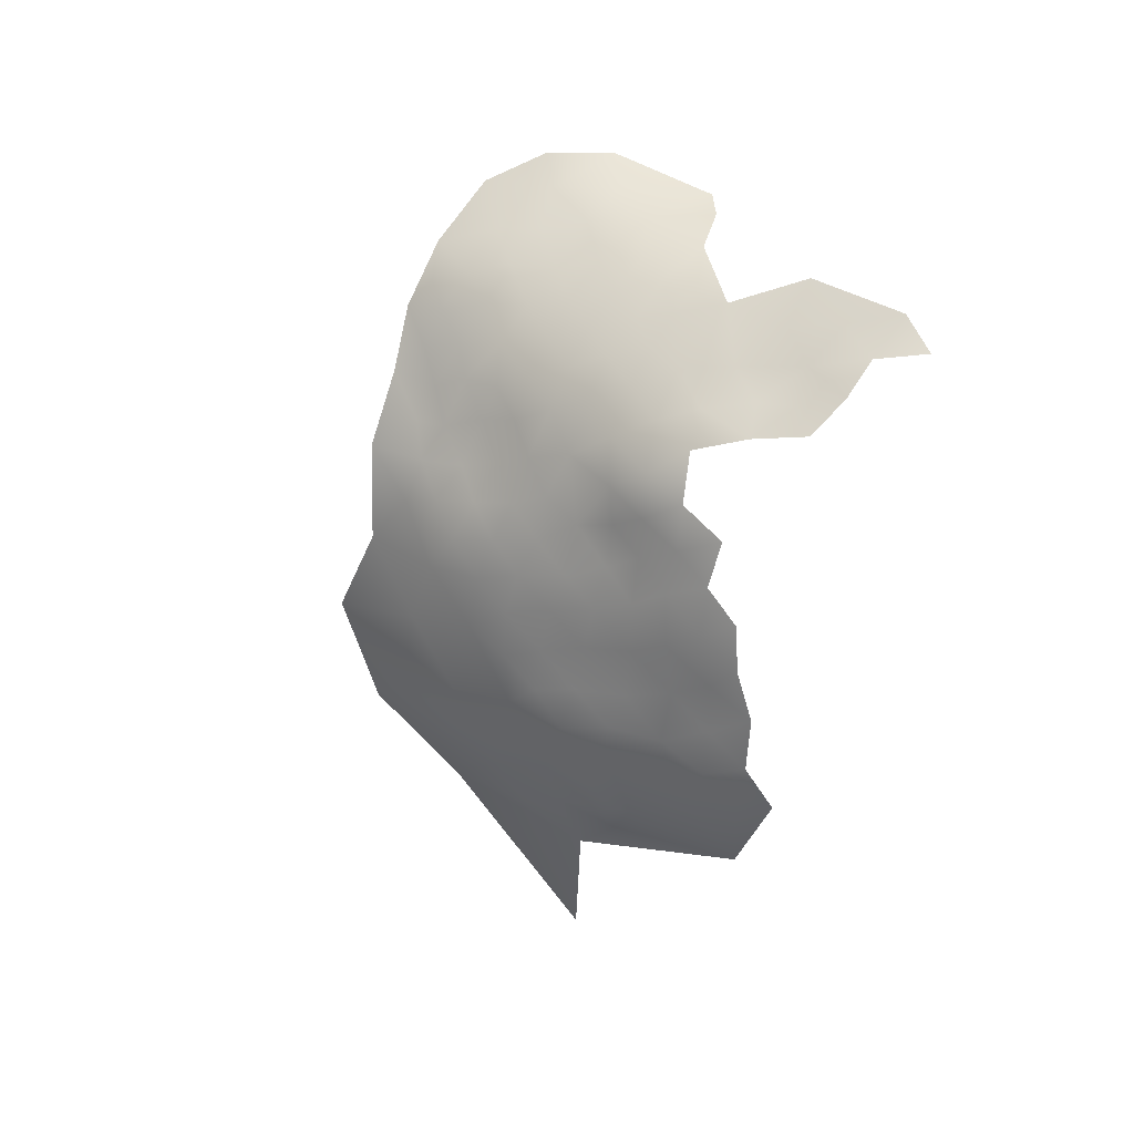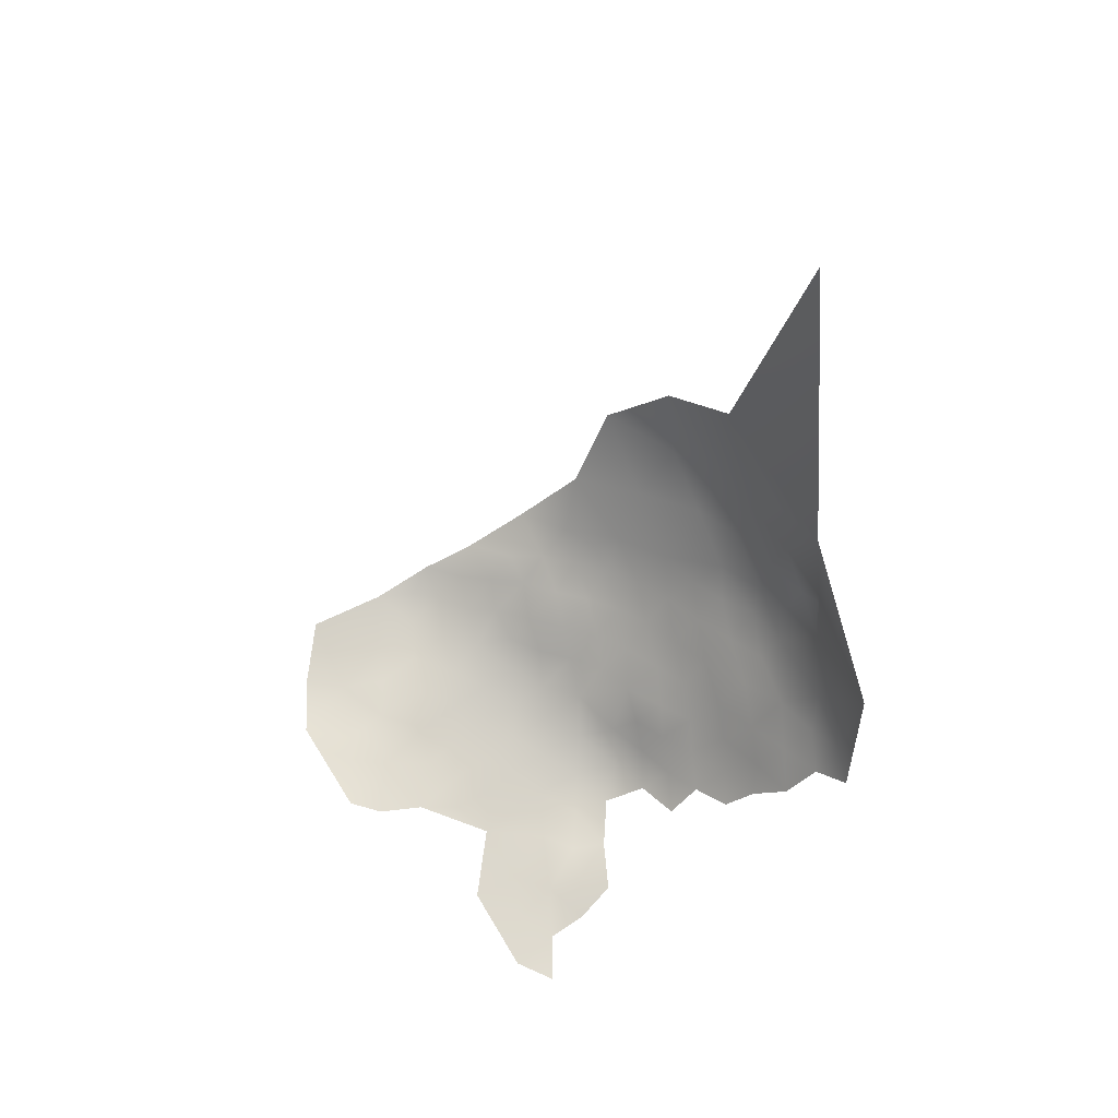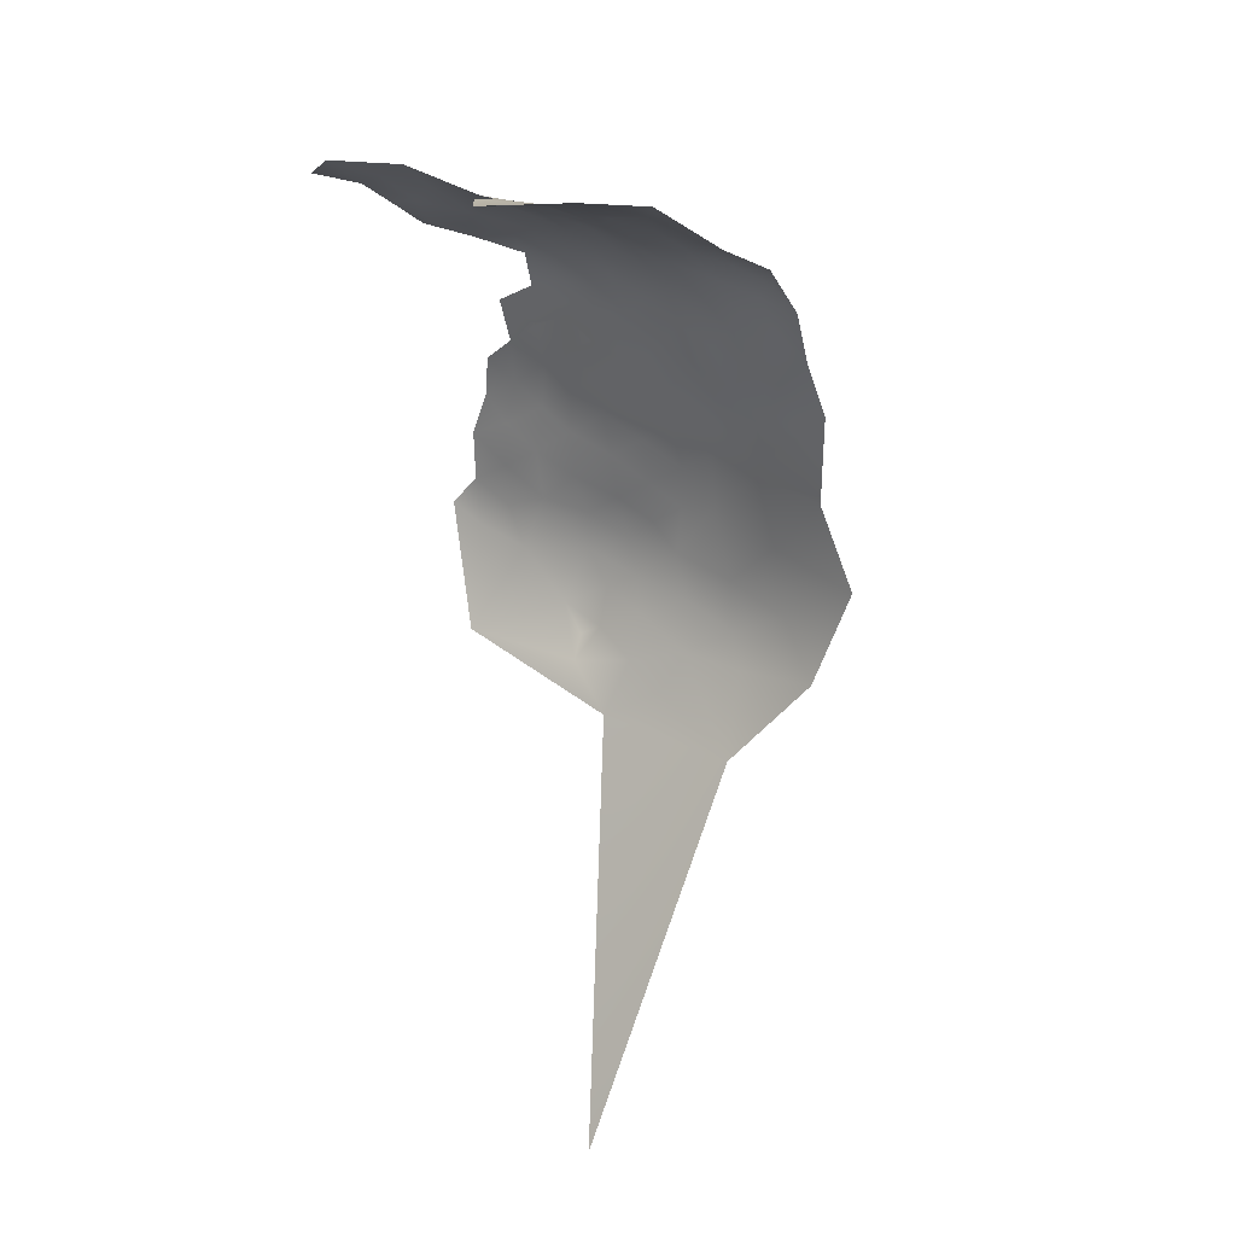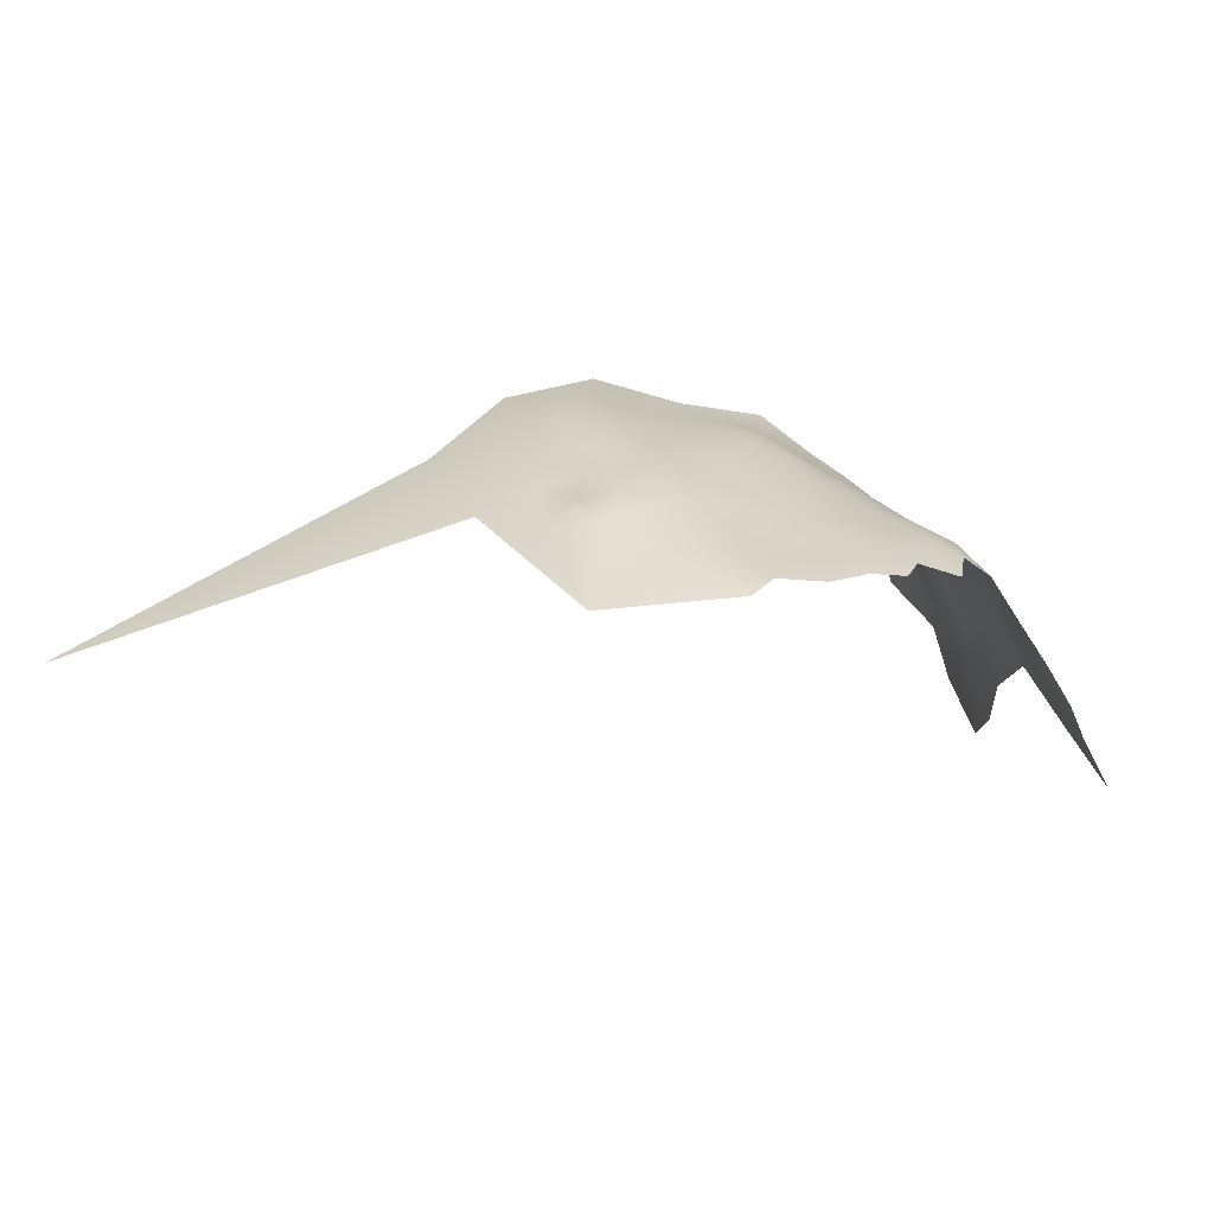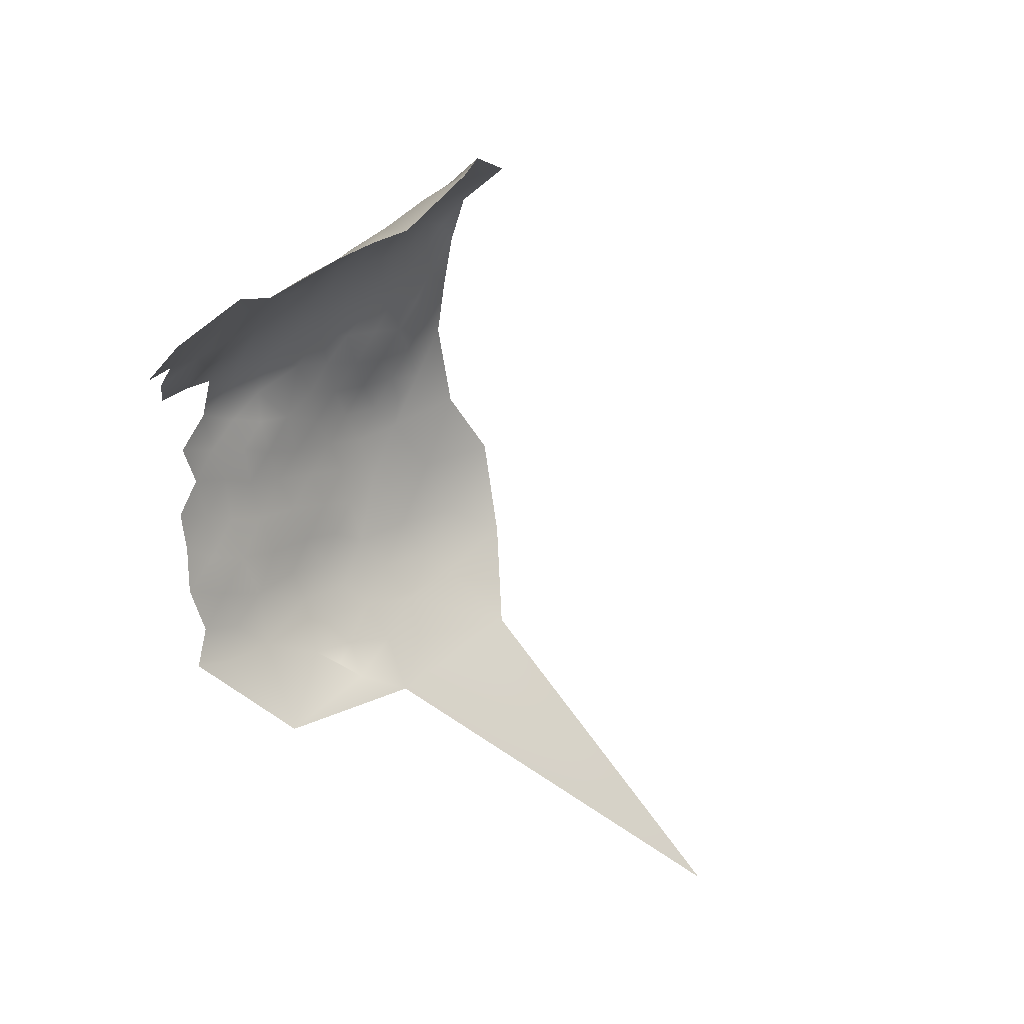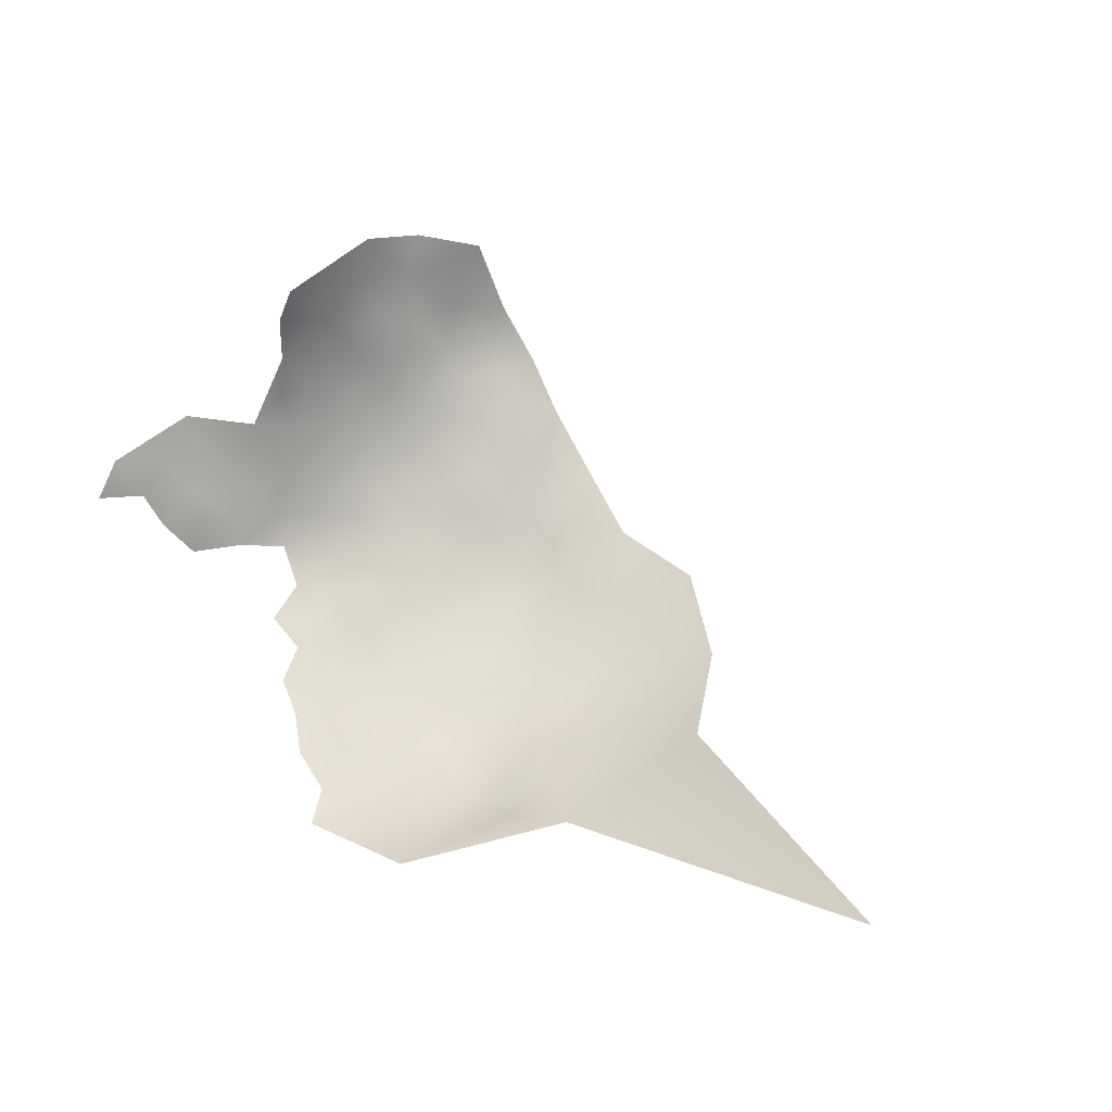
<metadata>
{"format":"obj","ext":"obj","renderer":"f3d","projection":"perspective","resolution":1024,"background":"white","views":[{"elev":-20.7,"azim":79.3,"up":"+Y"},{"elev":-43.3,"azim":-86.6,"up":"+Z"},{"elev":76.2,"azim":-98.5,"up":"+Y"},{"elev":-23.1,"azim":18.3,"up":"+Z"},{"elev":-57.8,"azim":145.0,"up":"+Z"},{"elev":11.0,"azim":-137.9,"up":"+Y"}]}
</metadata>
<code>
v -472.1 429.9 -414.3
v -471.7 436.5 -411.1
v -476.3 427.8 -408.9
v -472.6 424.6 -415
v -468.8 427.9 -417.3
v -468.6 433.3 -416
v -468.9 422.6 -419.7
v -472.8 419.4 -417
v -476.1 416.4 -416.3
v -477.1 420.5 -413.7
v -478.2 412.3 -417.1
v -473 414.1 -419.3
v -473.4 409.2 -422.5
v -468.7 417.7 -421.3
v -479.3 404.5 -422.7
v -477.6 400.5 -426.8
v -482.7 396.2 -428.3
v -477.7 396.3 -430.8
v -473.2 400 -430.8
v -473.3 404.7 -426.2
v -488.5 399.4 -421.8
v -494.9 396.6 -422.5
v -488.9 393.7 -427.8
v -495.8 391.5 -429
v -488.8 389.2 -434.2
v -478.5 391.8 -434.2
v -468.8 408.3 -427
v -467.9 438.3 -414.5
v -468 444.2 -412.2
v -464.6 442.2 -416.2
v -461.1 441.7 -421.3
v -462 446.8 -418.9
v -459 446.5 -424.1
v -460.7 452.5 -422.7
v -465 452.2 -415.6
v -464.7 446.4 -414.9
v -464.2 437.4 -418.5
v -460.5 436 -423.1
v -457.8 440.3 -426.1
v -454.5 439.9 -430.9
v -451.1 439.9 -435.8
v -453.4 445.1 -434.4
v -456.7 445.3 -429.6
v -456 435.3 -428.4
v -452.4 435.3 -432.8
v -457.7 430.3 -426.3
v -454 430.4 -430.6
v -449.2 435.3 -438.2
v -450.6 430.7 -434.7
v -447.6 430.7 -439.5
v -452.4 425.7 -432.9
v -448.7 425.9 -437.2
v -456.2 425.5 -428.8
v -445.3 427 -442.3
v -446.4 420.6 -439.8
v -455.9 419.6 -431.1
v -460.4 420.7 -426.8
v -460.6 415.8 -429
v -450.8 419.9 -435.1
v -459.1 411.6 -432.6
v -464.6 416.2 -425.4
v -464.2 411.3 -428.6
v -460.8 425.7 -425.1
v -464.8 421.7 -423.8
v -455.3 410.5 -436.3
v -455.1 406.4 -439.4
v -459.3 406.4 -436.3
v -463.7 406.7 -432
v -458.1 451.5 -427.9
v -455.7 451.9 -433.3
v -458.6 458 -429.5
v -468.6 412.6 -423.7
v -455.3 456.8 -437.4
v -452.5 451.2 -440.6
v -461.4 430.4 -423
v -450.4 405.6 -443
v -454.9 401.8 -442.5
v -446.4 435.1 -442.5
v -443.3 435.4 -448.1
v -446.1 439.9 -445.2
v -448.3 445.6 -446.6
v -448.5 440.3 -441.2
v -464.6 432.7 -419.4
v -464.8 427.3 -421.6
v -488.7 384.8 -439.9
v -494.6 387 -436.5
v -483.7 386.8 -438.2
v -483.7 382.8 -444.3
v -450.3 444.5 -439.3
v -442 426.3 -448.5
v -443.1 421 -444.5
v -468.2 399.1 -435.3
v -468.3 403.8 -430.8
v -473.3 395.3 -435.1
v -459.1 401.8 -439.4
v -463.4 402.5 -435.5
v -463.7 397.4 -440.2
v -459.2 396.8 -443.6
v -450.5 401.3 -446.7
v -455 396.8 -446.9
v -483.5 390.4 -434.1
v -478 387.9 -439.9
v -468.8 393.3 -440.5
v -469.7 388 -445.2
v -464 392.4 -445.3
v -464 387.8 -449.7
v -459.2 392 -448.8
v -468.7 383.8 -450.2
v -463.9 383.3 -454.3
v -458.4 387.7 -453.7
v -469.9 380 -454.5
v -465.7 379.1 -458
v -475 382.6 -448.8
v -473.5 390.7 -439.3
v -488.6 381.9 -442.7
v -492.5 382.8 -444.1
v -500 387.9 -433.1
v -454.7 392.5 -451.2
v -484.5 377.2 -458.1
v -450.9 396.8 -450.2
v -445.9 405.4 -447.4
v -446.2 409.9 -442.8
v -452.5 414.3 -435.3
v -451.2 409.8 -438.9
v -447.7 414.2 -438.8
v -443.8 415.9 -443.2
v -440.8 416.5 -449.7
v -437.7 416 -456.1
v -439.4 420.5 -455.1
v -435.7 420.4 -460.1
v -434.9 425.3 -463.2
v -432.5 425.4 -469.5
v -433.5 430.8 -467
v -436.5 430.4 -460.5
v -438.4 425.3 -456.4
v -439.1 430.9 -454.3
v -438.4 437.1 -457.2
v -458 463.5 -437.6
v -459.9 463.8 -429
v -500.4 396 -422.3
v -453.5 456.1 -449.2
v -450.7 451.7 -449
v -501 382.9 -441.2
v -441.1 421.5 -450.6
v -512.3 394.8 -425.8
v -465.6 462.1 -421.7
v -485.1 418.6 -410.3
v -496 412.9 -407.5
v -487.2 408.4 -416.1
v -495.5 402.8 -415.8
v -505.4 403.3 -413.8
v -560.6 385.1 -452
f 51 49 47
f 44 45 40
f 51 47 53
f 78 48 50
f 1 4 5
f 6 1 5
f 39 44 40
f 82 48 78
f 46 53 47
f 54 50 52
f 10 8 4
f 12 9 11
f 63 64 57
f 10 9 8
f 45 47 49
f 45 44 47
f 84 63 75
f 124 123 65
f 44 46 47
f 40 42 43
f 46 75 63
f 91 54 55
f 118 107 110
f 124 125 123
f 89 41 82
f 66 124 65
f 39 31 38
f 96 95 67
f 14 72 61
f 30 36 29
f 30 29 28
f 33 32 31
f 48 82 41
f 40 45 41
f 40 41 42
f 35 36 32
f 32 36 30
f 38 37 83
f 52 55 54
f 52 49 51
f 126 91 55
f 2 6 28
f 14 64 7
f 14 61 64
f 76 66 77
f 76 124 66
f 37 38 31
f 43 39 40
f 80 82 78
f 27 13 20
f 13 27 72
f 66 67 95
f 66 95 77
f 89 42 41
f 106 107 105
f 77 99 76
f 60 62 68
f 15 20 13
f 83 84 75
f 67 68 96
f 118 120 100
f 56 57 58
f 58 62 60
f 58 61 62
f 8 9 12
f 53 46 63
f 20 15 16
f 112 109 111
f 57 64 61
f 57 61 58
f 18 94 19
f 37 30 28
f 32 33 34
f 72 14 12
f 72 12 13
f 100 120 99
f 14 7 8
f 14 8 12
f 78 79 80
f 38 83 75
f 2 1 6
f 34 35 32
f 97 98 95
f 121 76 99
f 84 64 63
f 91 90 54
f 67 66 65
f 19 94 92
f 19 92 93
f 60 67 65
f 60 68 67
f 30 37 31
f 30 31 32
f 7 4 8
f 7 5 4
f 50 48 49
f 50 49 52
f 96 68 93
f 96 93 92
f 69 34 33
f 104 106 105
f 106 104 108
f 106 110 107
f 19 16 18
f 124 122 125
f 124 76 122
f 13 12 11
f 20 93 27
f 77 100 99
f 97 105 98
f 133 134 131
f 102 101 87
f 102 26 101
f 103 105 97
f 103 104 105
f 135 130 131
f 122 126 125
f 74 73 70
f 20 16 19
f 20 19 93
f 62 72 27
f 62 61 72
f 98 100 77
f 98 77 95
f 107 118 100
f 48 41 45
f 48 45 49
f 37 6 83
f 37 28 6
f 131 132 133
f 86 85 25
f 129 130 135
f 129 128 130
f 110 106 109
f 57 53 63
f 57 56 53
f 135 134 136
f 135 131 134
f 87 101 25
f 87 25 85
f 121 122 76
f 56 51 53
f 56 59 51
f 26 94 18
f 144 90 91
f 17 18 16
f 108 109 106
f 108 111 109
f 52 51 59
f 52 59 55
f 33 31 39
f 33 39 43
f 7 64 84
f 7 84 5
f 97 95 96
f 97 96 92
f 55 125 126
f 103 94 114
f 88 85 115
f 88 87 85
f 81 82 80
f 81 89 82
f 104 103 114
f 127 129 144
f 127 128 129
f 98 107 100
f 98 105 107
f 44 39 38
f 69 33 43
f 134 137 136
f 83 6 5
f 83 5 84
f 114 26 102
f 114 94 26
f 91 126 127
f 91 127 144
f 71 69 70
f 135 144 129
f 117 86 24
f 46 38 75
f 46 44 38
f 116 115 85
f 27 68 62
f 27 93 68
f 3 4 1
f 24 25 23
f 24 86 25
f 15 13 11
f 71 70 73
f 113 108 104
f 2 28 29
f 56 123 59
f 103 97 92
f 103 92 94
f 3 10 4
f 43 42 70
f 43 70 69
f 125 59 123
f 125 55 59
f 21 23 17
f 17 26 18
f 17 101 26
f 113 111 108
f 3 1 2
f 24 22 140
f 60 65 123
f 79 90 136
f 88 102 87
f 78 50 54
f 143 86 117
f 71 34 69
f 86 116 85
f 86 143 116
f 74 70 42
f 74 42 89
f 135 136 90
f 135 90 144
f 56 58 60
f 56 60 123
f 23 101 17
f 23 25 101
f 23 21 22
f 23 22 24
f 138 71 73
f 138 139 71
f 141 74 142
f 81 142 74
f 81 74 89
f 137 79 136
f 10 11 9
f 29 36 35
f 146 71 139
f 150 22 21
f 145 24 140
f 145 117 24
f 102 104 114
f 79 78 54
f 79 54 90
f 81 80 79
f 149 15 11
f 146 34 71
f 146 35 34
f 17 16 15
f 149 150 21
f 113 104 102
f 113 102 88
f 141 73 74
f 21 17 15
f 21 15 149
f 133 137 134
f 148 149 147
f 148 150 149
f 147 11 10
f 147 149 11
f 150 140 22
f 151 140 150
f 141 138 73
f 119 113 88
f 147 10 3
f 151 145 140
f 119 111 113
f 151 150 148
f 119 88 116
f 143 117 145
f 119 112 111
f 119 116 143
f 152 143 145
f 115 116 88

</code>
